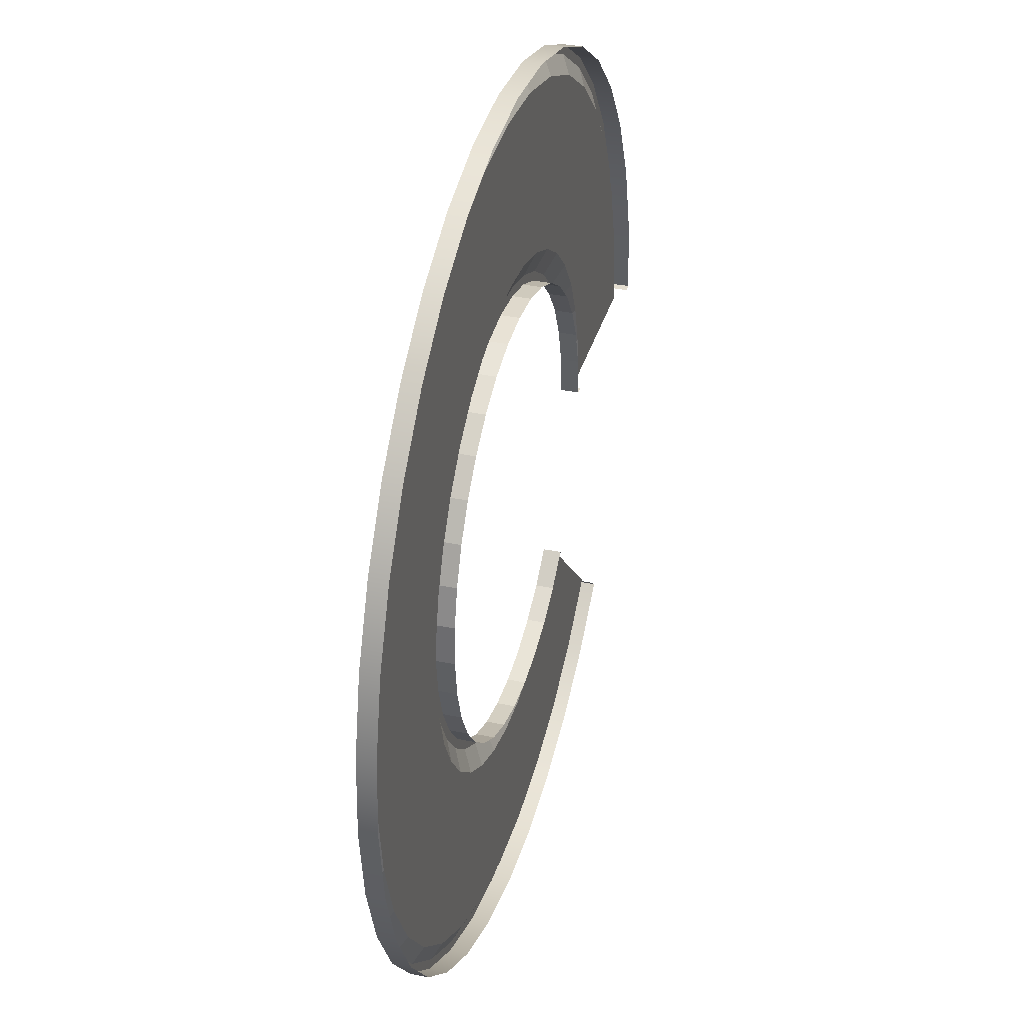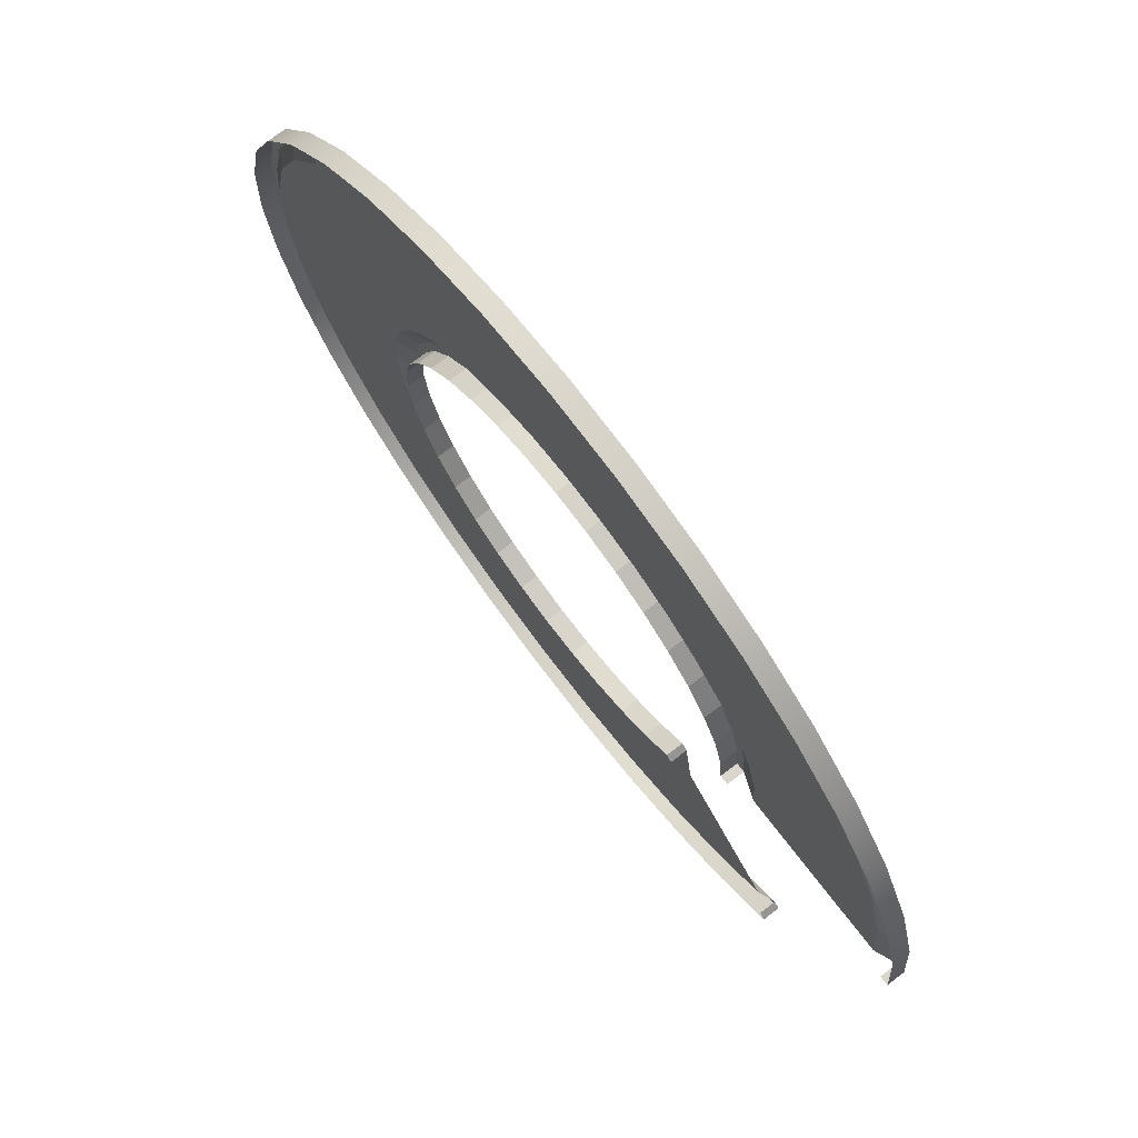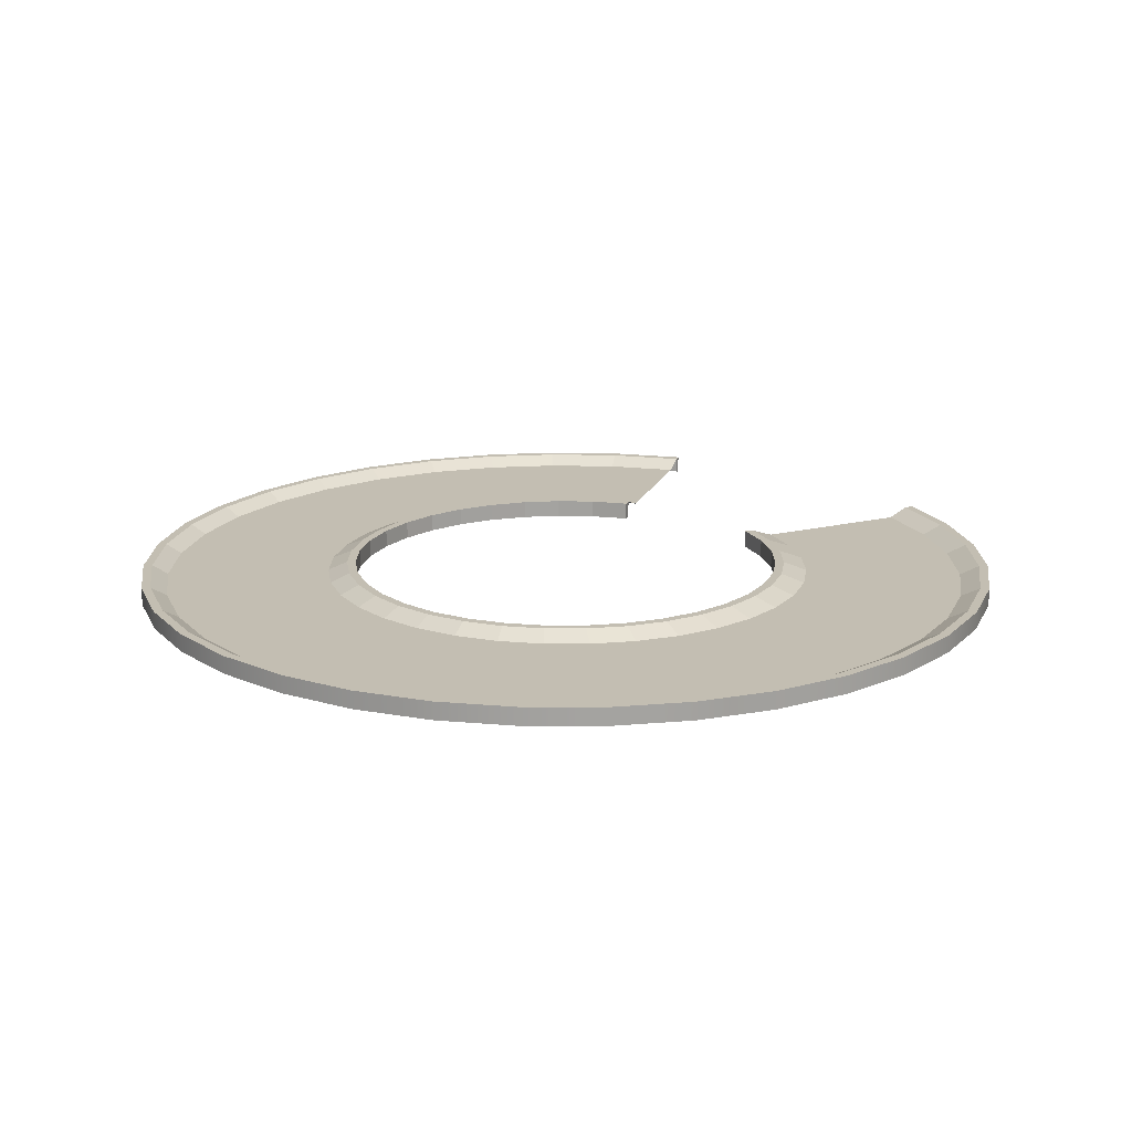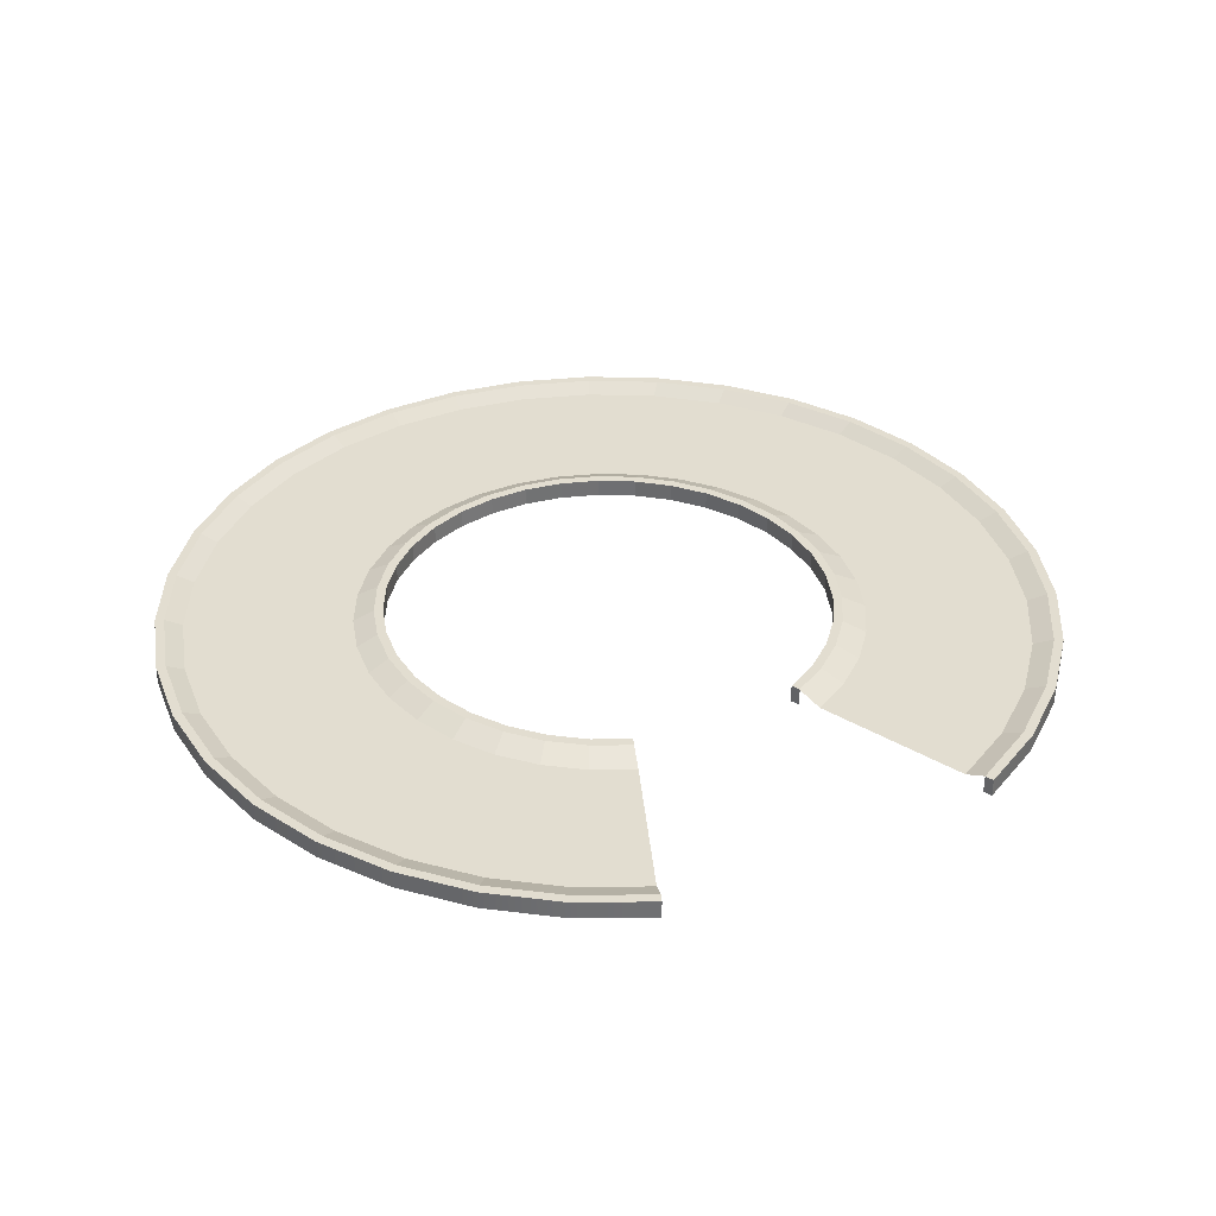
<metadata>
{"format":"obj","ext":"obj","renderer":"f3d","projection":"perspective","resolution":1024,"background":"white","views":[{"elev":35.6,"azim":-74.5,"up":"+Z"},{"elev":74.1,"azim":52.5,"up":"+Z"},{"elev":17.4,"azim":-26.7,"up":"+Y"},{"elev":35.1,"azim":84.2,"up":"+Y"}]}
</metadata>
<code>
v  3.265 19.88 -4.628
v  4.027 19.88 -3.99
v  6.482 19.88 -6.512
v  5.227 19.88 -7.562
v  2.403 19.88 -5.12
v  3.806 19.88 -8.375
v  0.4879 19.88 -5.616
v  1.468 19.88 -5.454
v  2.264 19.88 -8.923
v  0.6501 19.88 -9.192
v  -0.5051 19.88 -5.604
v  -0.9863 19.88 -9.171
v  -1.48 19.88 -5.416
v  -2.593 19.88 -8.862
v  -2.407 19.88 -5.06
v  -4.121 19.88 -8.274
v  -3.256 19.88 -4.545
v  -5.52 19.88 -7.426
v  -4.002 19.88 -3.889
v  -6.748 19.88 -6.345
v  -4.619 19.88 -3.111
v  -7.766 19.88 -5.063
v  -5.09 19.88 -2.237
v  -8.543 19.88 -3.622
v  -5.399 19.88 -1.293
v  -9.052 19.88 -2.067
v  -5.537 19.88 -0.3097
v  -9.279 19.88 -0.4466
v  -5.5 19.88 0.6826
v  -9.217 19.88 1.189
v  -5.287 19.88 1.653
v  -8.868 19.88 2.787
v  -4.907 19.88 2.57
v  -8.241 19.88 4.299
v  -4.372 19.88 3.406
v  -7.358 19.88 5.677
v  -3.697 19.88 4.135
v  -6.246 19.88 6.877
v  -2.904 19.88 4.732
v  -4.939 19.88 7.863
v  -2.018 19.88 5.181
v  -3.479 19.88 8.602
v  -1.067 19.88 5.466
v  -1.911 19.88 9.072
v  -0.0799 19.88 5.579
v  -0.2856 19.88 9.258
v  0.9112 19.88 5.516
v  1.348 19.88 9.155
v  1.876 19.88 5.28
v  2.937 19.88 8.764
v  2.783 19.88 4.877
v  4.433 19.88 8.1
v  3.605 19.88 4.32
v  5.787 19.88 7.182
v  4.316 19.88 3.626
v  6.959 19.88 6.04
v  4.894 19.88 2.819
v  7.911 19.88 4.709
v  5.32 19.88 1.921
v  8.613 19.88 3.23
v  5.581 19.88 0.9634
v  9.043 19.88 1.651
v  5.669 19.88 -0.0258
v  9.188 19.88 0.0213
v  5.367 19.98 -7.738
v  6.65 19.98 -6.665
v  3.916 19.98 -8.568
v  2.341 19.98 -9.129
v  0.6911 19.98 -9.403
v  -0.9809 19.98 -9.382
v  -2.623 19.98 -9.066
v  -4.183 19.98 -8.465
v  -5.614 19.98 -7.599
v  -6.868 19.98 -6.494
v  -7.909 19.98 -5.184
v  -8.701 19.98 -3.712
v  -9.222 19.98 -2.123
v  -9.454 19.98 -0.4675
v  -9.391 19.98 1.203
v  -9.034 19.98 2.837
v  -8.394 19.98 4.382
v  -7.491 19.98 5.789
v  -6.355 19.98 7.016
v  -5.019 19.98 8.022
v  -3.528 19.98 8.778
v  -1.926 19.98 9.258
v  -0.2649 19.98 9.448
v  1.404 19.98 9.342
v  3.028 19.98 8.944
v  4.556 19.98 8.265
v  5.94 19.98 7.327
v  7.137 19.98 6.16
v  8.11 19.98 4.8
v  8.827 19.98 3.289
v  9.267 19.98 1.676
v  9.415 19.98 0.0107
v  5.396 19.98 -0.0129
v  5.311 19.98 0.9335
v  5.062 19.98 1.85
v  4.654 19.98 2.708
v  4.101 19.98 3.481
v  3.421 19.98 4.145
v  2.635 19.98 4.678
v  1.766 19.98 5.063
v  0.8434 19.98 5.29
v  -0.1048 19.98 5.35
v  -1.049 19.98 5.242
v  -1.959 19.98 4.969
v  -2.807 19.98 4.54
v  -3.565 19.98 3.968
v  -4.211 19.98 3.271
v  -4.724 19.98 2.471
v  -5.087 19.98 1.593
v  -5.29 19.98 0.6649
v  -5.327 19.98 -0.2846
v  -5.195 19.98 -1.226
v  -4.899 19.98 -2.128
v  -4.448 19.98 -2.965
v  -3.857 19.98 -3.709
v  -3.144 19.98 -4.337
v  -2.331 19.98 -4.829
v  -1.445 19.98 -5.17
v  -0.5116 19.98 -5.35
v  0.4384 19.98 -5.362
v  1.376 19.98 -5.206
v  2.271 19.98 -4.888
v  3.096 19.98 -4.416
v  3.824 19.98 -3.806
g Cylinder001
f 1 2 3 4
f 5 1 4 6
f 7 8 9 10
f 8 5 6 9
f 11 7 10 12
f 13 11 12 14
f 15 13 14 16
f 17 15 16 18
f 19 17 18 20
f 21 19 20 22
f 23 21 22 24
f 25 23 24 26
f 27 25 26 28
f 29 27 28 30
f 31 29 30 32
f 33 31 32 34
f 35 33 34 36
f 37 35 36 38
f 39 37 38 40
f 41 39 40 42
f 43 41 42 44
f 45 43 44 46
f 47 45 46 48
f 49 47 48 50
f 51 49 50 52
f 53 51 52 54
f 55 53 54 56
f 57 55 56 58
f 59 57 58 60
f 61 59 60 62
f 63 61 62 64
f 65 4 3 66
f 67 6 4 65
f 68 9 6 67
f 69 10 9 68
f 70 12 10 69
f 71 14 12 70
f 72 16 14 71
f 73 18 16 72
f 74 20 18 73
f 75 22 20 74
f 76 24 22 75
f 77 26 24 76
f 78 28 26 77
f 79 30 28 78
f 80 32 30 79
f 34 32 80 81
f 36 34 81 82
f 38 36 82 83
f 40 38 83 84
f 42 40 84 85
f 44 42 85 86
f 46 44 86 87
f 48 46 87 88
f 50 48 88 89
f 52 50 89 90
f 54 52 90 91
f 56 54 91 92
f 58 56 92 93
f 60 58 93 94
f 62 60 94 95
f 64 62 95 96
f 61 63 97 98
f 59 61 98 99
f 57 59 99 100
f 55 57 100 101
f 53 55 101 102
f 51 53 102 103
f 49 51 103 104
f 47 49 104 105
f 45 47 105 106
f 43 45 106 107
f 41 43 107 108
f 39 41 108 109
f 37 39 109 110
f 35 37 110 111
f 33 35 111 112
f 31 33 112 113
f 114 29 31 113
f 115 27 29 114
f 116 25 27 115
f 117 23 25 116
f 118 21 23 117
f 119 19 21 118
f 120 17 19 119
f 121 15 17 120
f 122 13 15 121
f 123 11 13 122
f 124 7 11 123
f 125 8 7 124
f 126 5 8 125
f 127 1 5 126
f 128 2 1 127
v  6.96 19.68 -6.96
v  5.623 19.68 -8.078
v  5.623 20.08 -8.078
v  6.96 20.08 -6.96
v  4.109 19.68 -8.944
v  4.109 20.08 -8.944
v  2.467 19.68 -9.528
v  2.467 20.08 -9.528
v  0.7474 19.68 -9.814
v  0.7474 20.08 -9.814
v  -0.9958 19.68 -9.792
v  -0.9958 20.08 -9.792
v  -2.708 19.68 -9.463
v  -2.708 20.08 -9.463
v  -4.335 19.68 -8.837
v  -4.335 20.08 -8.837
v  -5.826 19.68 -7.933
v  -5.826 20.08 -7.933
v  -7.134 19.68 -6.781
v  -7.134 20.08 -6.781
v  -8.218 19.68 -5.416
v  -8.218 20.08 -5.416
v  -9.045 19.68 -3.881
v  -9.045 20.08 -3.881
v  -9.588 19.68 -2.225
v  -9.588 20.08 -2.225
v  -9.83 19.68 -0.4985
v  -9.83 20.08 -0.4985
v  -9.764 19.68 1.244
v  -9.764 20.08 1.244
v  -9.391 19.68 2.946
v  -9.391 20.08 2.946
v  -8.724 19.68 4.557
v  -8.724 20.08 4.557
v  -7.783 19.68 6.025
v  -7.783 20.08 6.025
v  -6.598 19.68 7.303
v  -6.598 20.08 7.303
v  -5.206 19.68 8.353
v  -5.206 20.08 8.353
v  -3.651 19.68 9.14
v  -3.651 20.08 9.14
v  -1.981 19.68 9.641
v  -1.981 20.08 9.641
v  -0.2493 19.68 9.839
v  -0.2493 20.08 9.839
v  1.49 19.68 9.729
v  1.49 20.08 9.729
v  3.183 19.68 9.313
v  3.183 20.08 9.313
v  4.777 19.68 8.606
v  4.777 20.08 8.606
v  6.22 19.68 7.628
v  6.22 20.08 7.628
v  7.468 19.68 6.411
v  7.468 20.08 6.411
v  8.482 19.68 4.993
v  8.482 20.08 4.993
v  9.23 19.68 3.418
v  9.23 20.08 3.418
v  9.688 19.68 1.736
v  9.688 20.08 1.736
v  9.842 19.68 -0
v  9.842 20.08 -0
v  3.48 19.68 -3.48
v  3.48 20.08 -3.48
v  2.811 20.08 -4.039
v  2.811 19.68 -4.039
v  2.055 20.08 -4.472
v  2.055 19.68 -4.472
v  1.234 19.68 -4.764
v  1.234 20.08 -4.764
v  0.3737 20.08 -4.907
v  0.3737 19.68 -4.907
v  -0.4979 20.08 -4.896
v  -0.4979 19.68 -4.896
v  -1.354 20.08 -4.731
v  -1.354 19.68 -4.731
v  -2.167 20.08 -4.418
v  -2.167 19.68 -4.418
v  -2.913 20.08 -3.967
v  -2.913 19.68 -3.967
v  -3.567 20.08 -3.391
v  -3.567 19.68 -3.391
v  -4.109 20.08 -2.708
v  -4.109 19.68 -2.708
v  -4.522 20.08 -1.941
v  -4.522 19.68 -1.941
v  -4.794 20.08 -1.112
v  -4.794 19.68 -1.112
v  -4.915 20.08 -0.2493
v  -4.915 19.68 -0.2493
v  -4.882 20.08 0.6217
v  -4.882 19.68 0.6217
v  -4.696 20.08 1.473
v  -4.696 19.68 1.473
v  -4.362 20.08 2.279
v  -4.362 19.68 2.279
v  -3.892 20.08 3.012
v  -3.892 19.68 3.012
v  -3.299 20.08 3.652
v  -3.299 19.68 3.652
v  -2.603 20.08 4.176
v  -2.603 19.68 4.176
v  -1.825 20.08 4.57
v  -1.825 19.68 4.57
v  -0.9906 20.08 4.821
v  -0.9906 19.68 4.821
v  -0.1247 20.08 4.92
v  -0.1247 19.68 4.92
v  0.7452 20.08 4.864
v  0.7452 19.68 4.864
v  1.592 20.08 4.657
v  1.592 19.68 4.657
v  2.388 20.08 4.303
v  2.388 19.68 4.303
v  3.11 20.08 3.814
v  3.11 19.68 3.814
v  3.734 20.08 3.206
v  3.734 19.68 3.206
v  4.241 20.08 2.497
v  4.241 19.68 2.497
v  4.615 20.08 1.709
v  4.615 19.68 1.709
v  4.844 20.08 0.8682
v  4.844 19.68 0.8682
v  4.921 20.08 -0
v  4.921 19.68 -0
v  3.622 20.08 -3.622
v  2.926 20.08 -4.204
v  5.508 20.08 -7.913
v  6.818 20.08 -6.818
v  2.139 20.08 -4.654
v  4.025 20.08 -8.761
v  1.284 20.08 -4.959
v  0.3889 20.08 -5.107
v  0.7321 20.08 -9.614
v  2.417 20.08 -9.334
v  -0.5182 20.08 -5.096
v  -0.9754 20.08 -9.592
v  -1.409 20.08 -4.925
v  -2.652 20.08 -9.27
v  -2.256 20.08 -4.599
v  -4.246 20.08 -8.656
v  -3.032 20.08 -4.129
v  -5.707 20.08 -7.771
v  -3.712 20.08 -3.529
v  -6.988 20.08 -6.643
v  -4.277 20.08 -2.819
v  -8.05 20.08 -5.306
v  -4.707 20.08 -2.02
v  -8.86 20.08 -3.802
v  -4.99 20.08 -1.158
v  -9.392 20.08 -2.179
v  -5.116 20.08 -0.2594
v  -9.629 20.08 -0.4883
v  -5.081 20.08 0.6471
v  -9.564 20.08 1.218
v  -4.887 20.08 1.533
v  -9.199 20.08 2.886
v  -4.54 20.08 2.372
v  -8.546 20.08 4.464
v  -4.051 20.08 3.135
v  -7.624 20.08 5.902
v  -3.434 20.08 3.801
v  -6.464 20.08 7.154
v  -2.709 20.08 4.347
v  -5.1 20.08 8.182
v  -1.9 20.08 4.757
v  -3.576 20.08 8.954
v  -1.031 20.08 5.017
v  -1.941 20.08 9.444
v  -0.1298 20.08 5.121
v  -0.2442 20.08 9.639
v  0.7756 20.08 5.063
v  1.46 20.08 9.53
v  1.657 20.08 4.847
v  3.119 20.08 9.123
v  2.486 20.08 4.479
v  4.679 20.08 8.43
v  3.237 20.08 3.97
v  6.093 20.08 7.472
v  3.886 20.08 3.337
v  7.316 20.08 6.28
v  4.414 20.08 2.599
v  8.309 20.08 4.891
v  4.803 20.08 1.779
v  9.041 20.08 3.349
v  5.042 20.08 0.9037
v  9.49 20.08 1.701
v  5.122 20.08 -0
v  9.642 20.08 -0
v  9.642 19.68 -0
v  5.122 19.68 -0
v  6.818 19.68 -6.818
v  3.622 19.68 -3.622
v  5.367 19.98 -7.738
v  6.65 19.98 -6.665
v  3.916 19.98 -8.568
v  2.341 19.98 -9.129
v  0.6911 19.98 -9.403
v  -0.9809 19.98 -9.382
v  -2.623 19.98 -9.066
v  -4.183 19.98 -8.465
v  -5.614 19.98 -7.599
v  -6.868 19.98 -6.494
v  -7.909 19.98 -5.184
v  -8.701 19.98 -3.712
v  -9.222 19.98 -2.123
v  -9.454 19.98 -0.4675
v  -9.391 19.98 1.203
v  -9.034 19.98 2.837
v  -8.394 19.98 4.382
v  -7.491 19.98 5.789
v  -6.355 19.98 7.016
v  -5.019 19.98 8.022
v  -3.528 19.98 8.778
v  -1.926 19.98 9.258
v  -0.2649 19.98 9.448
v  1.404 19.98 9.342
v  3.028 19.98 8.944
v  4.556 19.98 8.265
v  5.94 19.98 7.327
v  7.137 19.98 6.16
v  8.11 19.98 4.8
v  8.827 19.98 3.289
v  9.267 19.98 1.676
v  9.415 19.98 0.0107
v  5.311 19.98 0.9335
v  5.396 19.98 -0.0129
v  5.062 19.98 1.85
v  4.654 19.98 2.708
v  4.101 19.98 3.481
v  3.421 19.98 4.145
v  2.635 19.98 4.678
v  1.766 19.98 5.063
v  0.8434 19.98 5.29
v  -0.1048 19.98 5.35
v  -1.049 19.98 5.242
v  -1.959 19.98 4.969
v  -2.807 19.98 4.54
v  -3.565 19.98 3.968
v  -4.211 19.98 3.271
v  -4.724 19.98 2.471
v  -5.087 19.98 1.593
v  -5.29 19.98 0.6649
v  -5.327 19.98 -0.2846
v  -5.195 19.98 -1.226
v  -4.899 19.98 -2.128
v  -4.448 19.98 -2.965
v  -3.857 19.98 -3.709
v  -3.144 19.98 -4.337
v  -2.331 19.98 -4.829
v  -1.445 19.98 -5.17
v  -0.5116 19.98 -5.35
v  0.4384 19.98 -5.362
v  1.376 19.98 -5.206
v  2.271 19.98 -4.888
v  3.096 19.98 -4.416
v  3.824 19.98 -3.806
g Cylinder002
f 129 130 131 132
f 130 133 134 131
f 133 135 136 134
f 135 137 138 136
f 137 139 140 138
f 139 141 142 140
f 141 143 144 142
f 143 145 146 144
f 145 147 148 146
f 147 149 150 148
f 149 151 152 150
f 151 153 154 152
f 153 155 156 154
f 155 157 158 156
f 157 159 160 158
f 159 161 162 160
f 161 163 164 162
f 163 165 166 164
f 165 167 168 166
f 167 169 170 168
f 169 171 172 170
f 171 173 174 172
f 173 175 176 174
f 175 177 178 176
f 177 179 180 178
f 179 181 182 180
f 181 183 184 182
f 183 185 186 184
f 185 187 188 186
f 187 189 190 188
f 189 191 192 190
f 193 194 195 196
f 196 195 197 198
f 199 200 201 202
f 198 197 200 199
f 202 201 203 204
f 204 203 205 206
f 206 205 207 208
f 208 207 209 210
f 210 209 211 212
f 212 211 213 214
f 214 213 215 216
f 216 215 217 218
f 218 217 219 220
f 220 219 221 222
f 222 221 223 224
f 224 223 225 226
f 226 225 227 228
f 228 227 229 230
f 230 229 231 232
f 232 231 233 234
f 234 233 235 236
f 236 235 237 238
f 238 237 239 240
f 240 239 241 242
f 242 241 243 244
f 244 243 245 246
f 246 245 247 248
f 248 247 249 250
f 250 249 251 252
f 252 251 253 254
f 254 253 255 256
f 195 194 257 258
f 132 131 259 260
f 197 195 258 261
f 131 134 262 259
f 201 200 263 264
f 136 138 265 266
f 200 197 261 263
f 134 136 266 262
f 203 201 264 267
f 138 140 268 265
f 205 203 267 269
f 140 142 270 268
f 207 205 269 271
f 142 144 272 270
f 209 207 271 273
f 144 146 274 272
f 211 209 273 275
f 146 148 276 274
f 213 211 275 277
f 148 150 278 276
f 215 213 277 279
f 150 152 280 278
f 217 215 279 281
f 152 154 282 280
f 219 217 281 283
f 154 156 284 282
f 221 219 283 285
f 156 158 286 284
f 223 221 285 287
f 158 160 288 286
f 225 223 287 289
f 160 162 290 288
f 227 225 289 291
f 162 164 292 290
f 229 227 291 293
f 164 166 294 292
f 231 229 293 295
f 166 168 296 294
f 233 231 295 297
f 168 170 298 296
f 235 233 297 299
f 170 172 300 298
f 237 235 299 301
f 172 174 302 300
f 239 237 301 303
f 174 176 304 302
f 241 239 303 305
f 176 178 306 304
f 243 241 305 307
f 178 180 308 306
f 245 243 307 309
f 180 182 310 308
f 247 245 309 311
f 182 184 312 310
f 249 247 311 313
f 184 186 314 312
f 251 249 313 315
f 186 188 316 314
f 253 251 315 317
f 188 190 318 316
f 255 253 317 319
f 190 192 320 318
f 192 191 321 320
f 256 255 319 322
f 129 132 260 323
f 194 193 324 257
f 259 325 326 260
f 262 327 325 259
f 266 328 327 262
f 265 329 328 266
f 268 330 329 265
f 270 331 330 268
f 272 332 331 270
f 274 333 332 272
f 276 334 333 274
f 278 335 334 276
f 280 336 335 278
f 282 337 336 280
f 284 338 337 282
f 286 339 338 284
f 288 340 339 286
f 290 341 340 288
f 290 292 342 341
f 292 294 343 342
f 294 296 344 343
f 296 298 345 344
f 298 300 346 345
f 300 302 347 346
f 302 304 348 347
f 304 306 349 348
f 306 308 350 349
f 308 310 351 350
f 310 312 352 351
f 312 314 353 352
f 314 316 354 353
f 316 318 355 354
f 318 320 356 355
f 319 317 357 358
f 317 315 359 357
f 315 313 360 359
f 313 311 361 360
f 311 309 362 361
f 309 307 363 362
f 307 305 364 363
f 305 303 365 364
f 303 301 366 365
f 301 299 367 366
f 299 297 368 367
f 297 295 369 368
f 295 293 370 369
f 293 291 371 370
f 291 289 372 371
f 287 373 372 289
f 285 374 373 287
f 283 375 374 285
f 281 376 375 283
f 279 377 376 281
f 277 378 377 279
f 275 379 378 277
f 273 380 379 275
f 271 381 380 273
f 269 382 381 271
f 267 383 382 269
f 264 384 383 267
f 263 385 384 264
f 261 386 385 263
f 258 387 386 261
f 257 388 387 258

</code>
